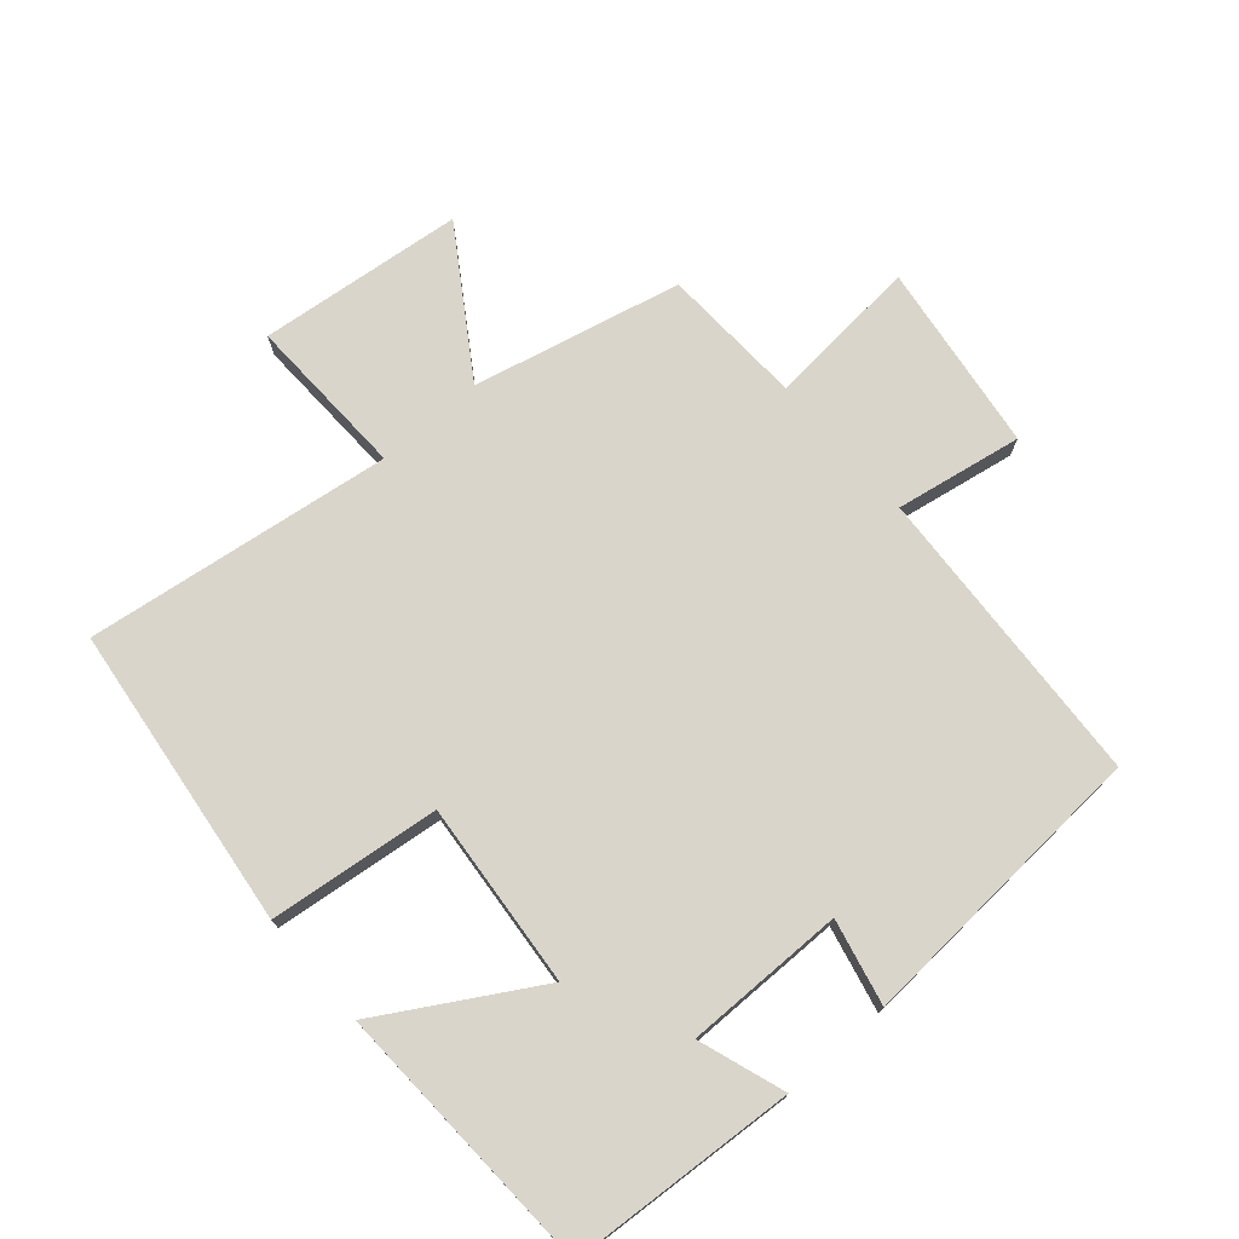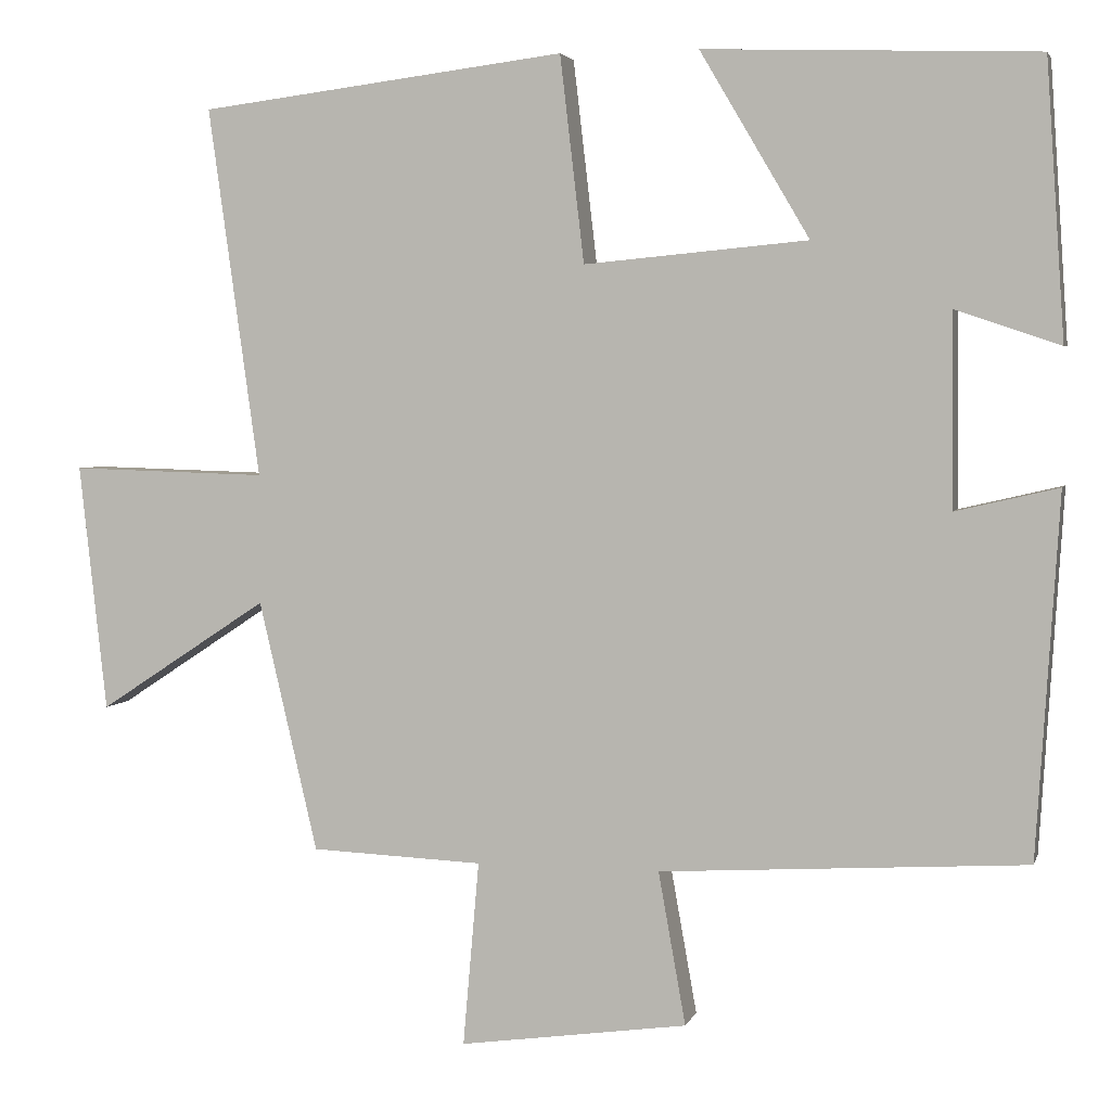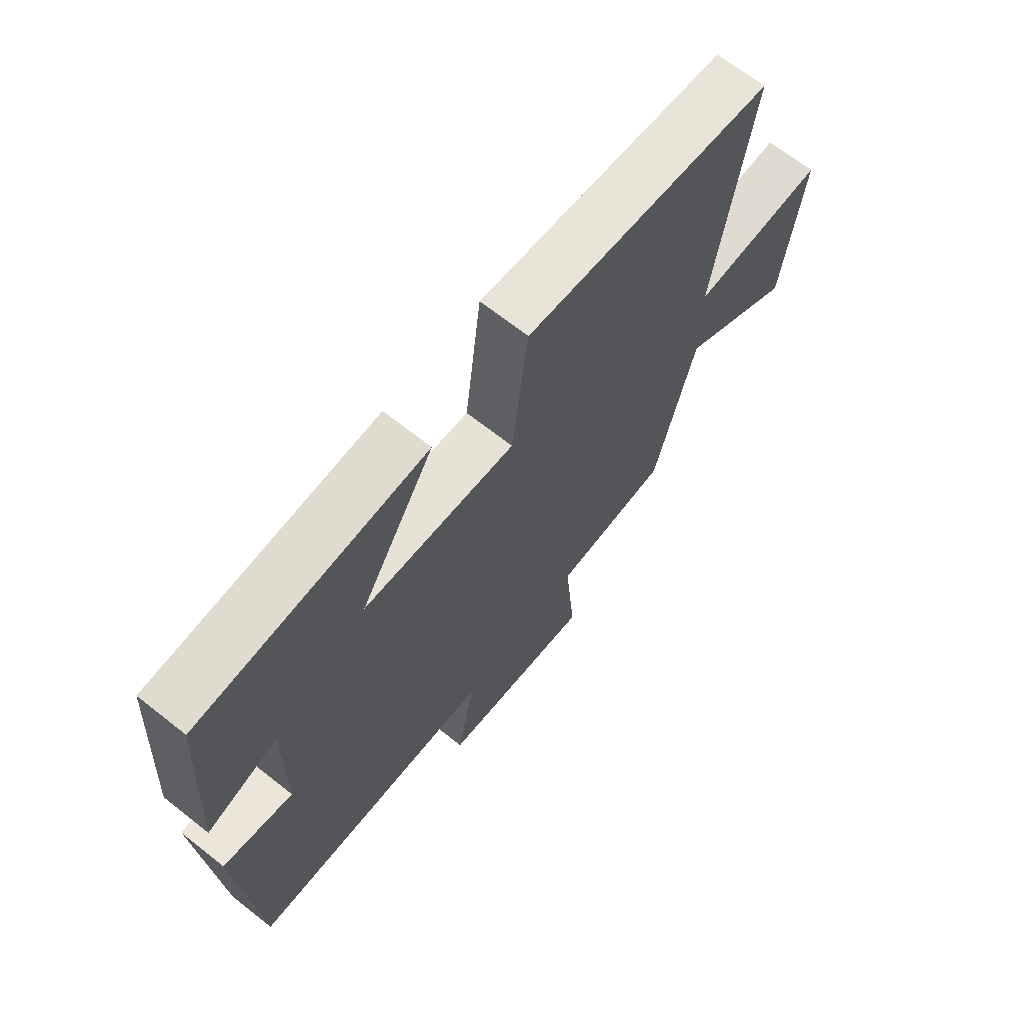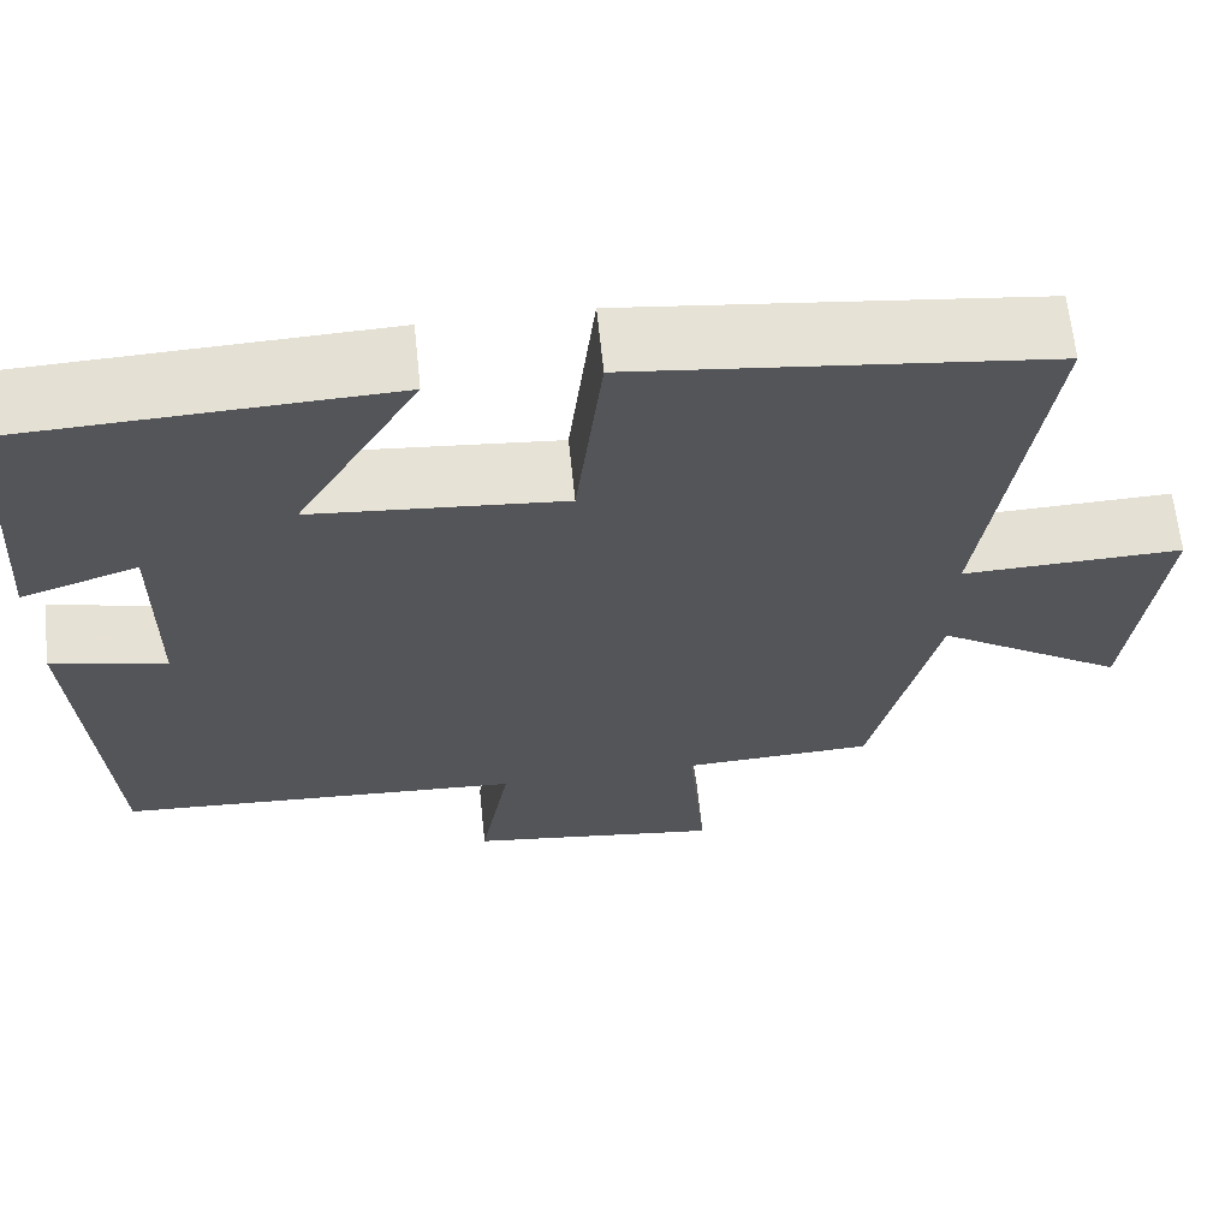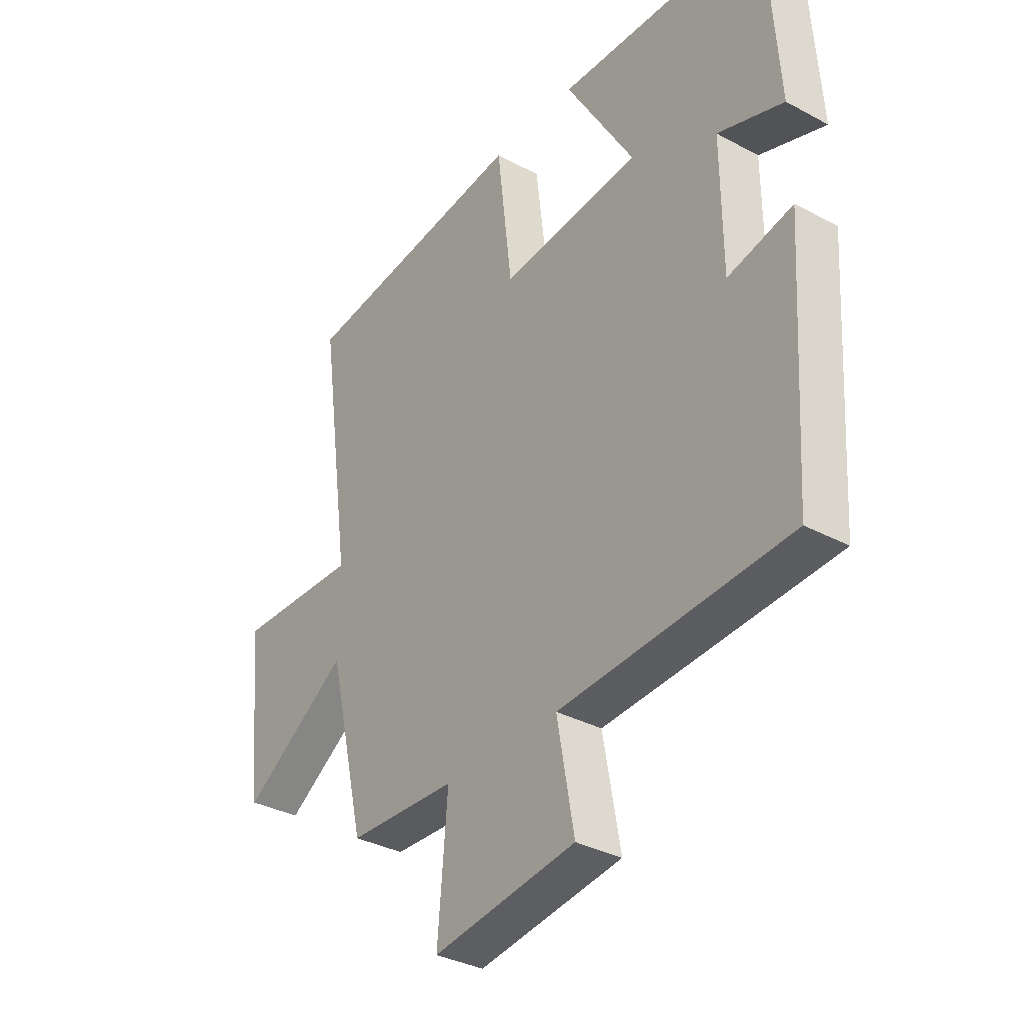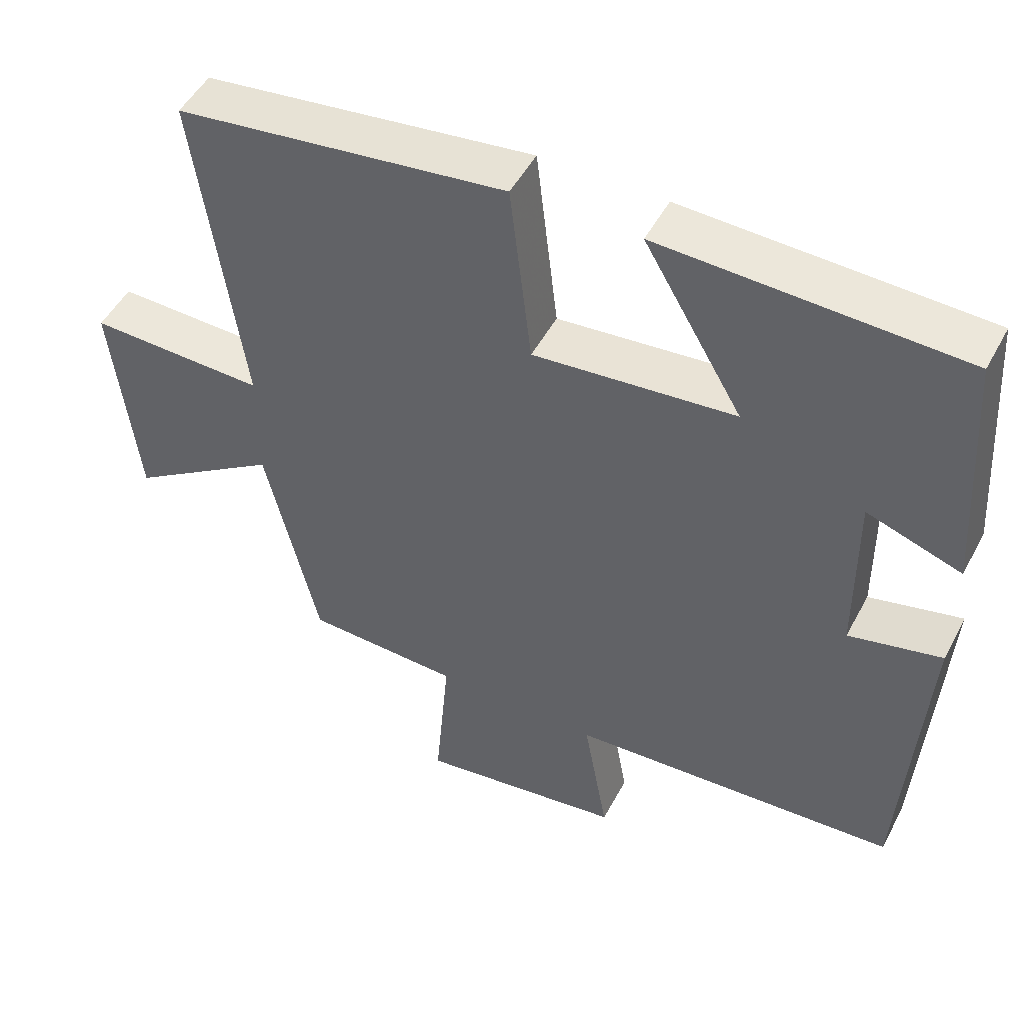
<metadata>
{"format":"obj","ext":"obj","renderer":"f3d","projection":"perspective","resolution":1024,"background":"white","views":[{"elev":74.3,"azim":48.8,"up":"+Y"},{"elev":3.7,"azim":14.1,"up":"+Z"},{"elev":68.3,"azim":128.3,"up":"+Z"},{"elev":65.0,"azim":174.0,"up":"+Z"},{"elev":-34.1,"azim":53.9,"up":"+Z"},{"elev":49.6,"azim":27.3,"up":"+Z"}]}
</metadata>
<code>
v 0.477 0.07 0.485
v 0.5 0.07 0.143
v 0.37 0.07 0.187
v 0.372 0.07 -0.053
v 0.5 0.07 -0.023
v 0.472 0.07 -0.472
v 0.017 0.07 -0.5
v 0.051 0.07 -0.69
v -0.233 0.07 -0.73
v -0.213 0.07 -0.5
v -0.427 0.07 -0.491
v -0.5 0.07 -0.179
v -0.711 0.07 -0.318
v -0.745 0.07 -0.01
v -0.5 0.07 -0.017
v -0.564 0.07 0.443
v -0.108 0.07 0.5
v -0.078 0.07 0.244
v 0.2 0.07 0.27
v 0.064 0.07 0.5
v 0.477 0 0.485
v 0.5 0 0.143
v 0.37 0 0.187
v 0.372 0 -0.053
v 0.5 0 -0.023
v 0.472 0 -0.472
v 0.017 0 -0.5
v 0.051 0 -0.69
v -0.233 0 -0.73
v -0.213 0 -0.5
v -0.427 0 -0.491
v -0.5 0 -0.179
v -0.711 0 -0.318
v -0.745 0 -0.01
v -0.5 0 -0.017
v -0.564 0 0.443
v -0.108 0 0.5
v -0.078 0 0.244
v 0.2 0 0.27
v 0.064 0 0.5
f 1 2 3
f 20 1 3
f 19 20 3
f 18 19 3 4
f 15 16 17 18
f 15 18 4
f 12 13 14 15
f 12 15 4
f 11 12 4
f 10 11 4
f 7 8 9 10
f 6 7 10
f 5 6 10
f 4 5 10
f 23 22 21
f 23 21 40
f 23 40 39
f 24 23 39 38
f 38 37 36 35
f 24 38 35
f 35 34 33 32
f 24 35 32
f 24 32 31
f 24 31 30
f 30 29 28 27
f 30 27 26
f 30 26 25
f 30 25 24
f 1 21 22 2
f 2 22 23 3
f 3 23 24 4
f 4 24 25 5
f 5 25 26 6
f 6 26 27 7
f 7 27 28 8
f 8 28 29 9
f 9 29 30 10
f 10 30 31 11
f 11 31 32 12
f 12 32 33 13
f 13 33 34 14
f 14 34 35 15
f 15 35 36 16
f 16 36 37 17
f 17 37 38 18
f 18 38 39 19
f 19 39 40 20
f 20 40 21 1

</code>
